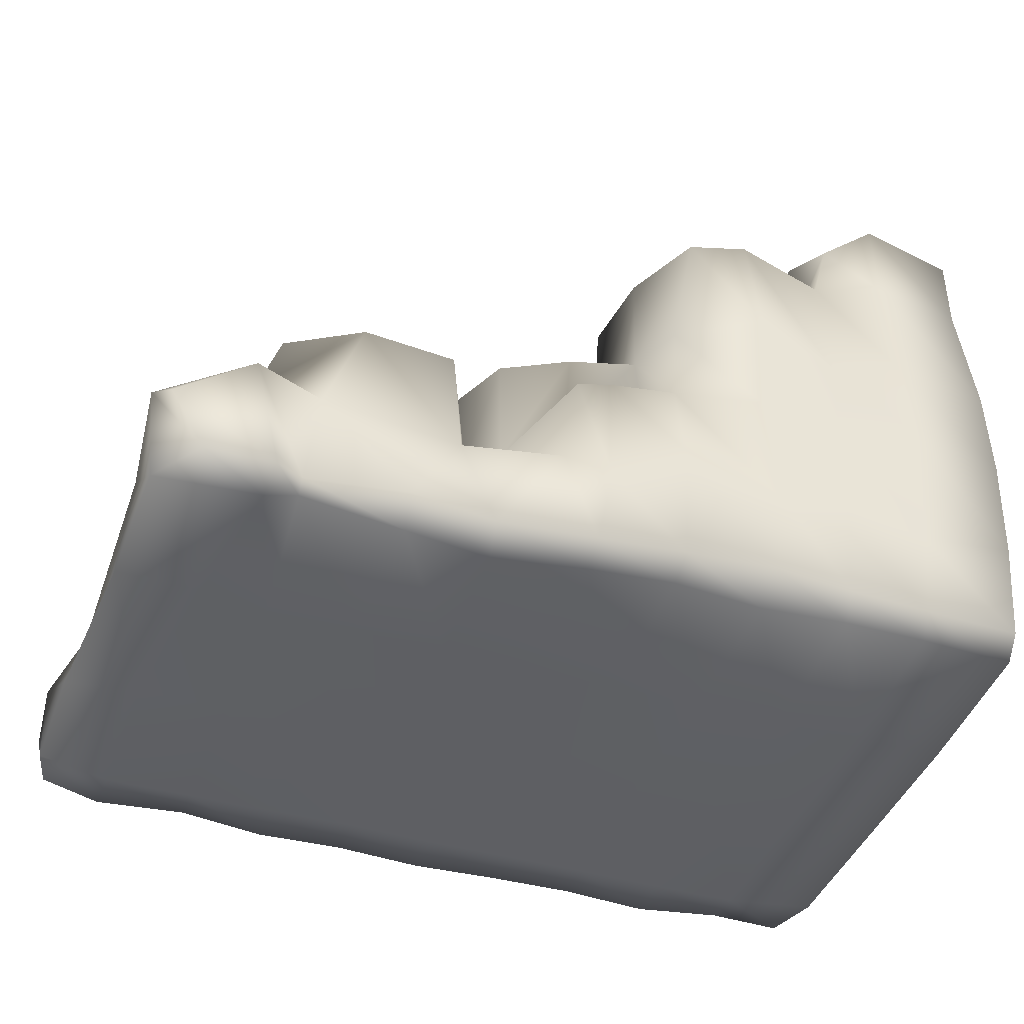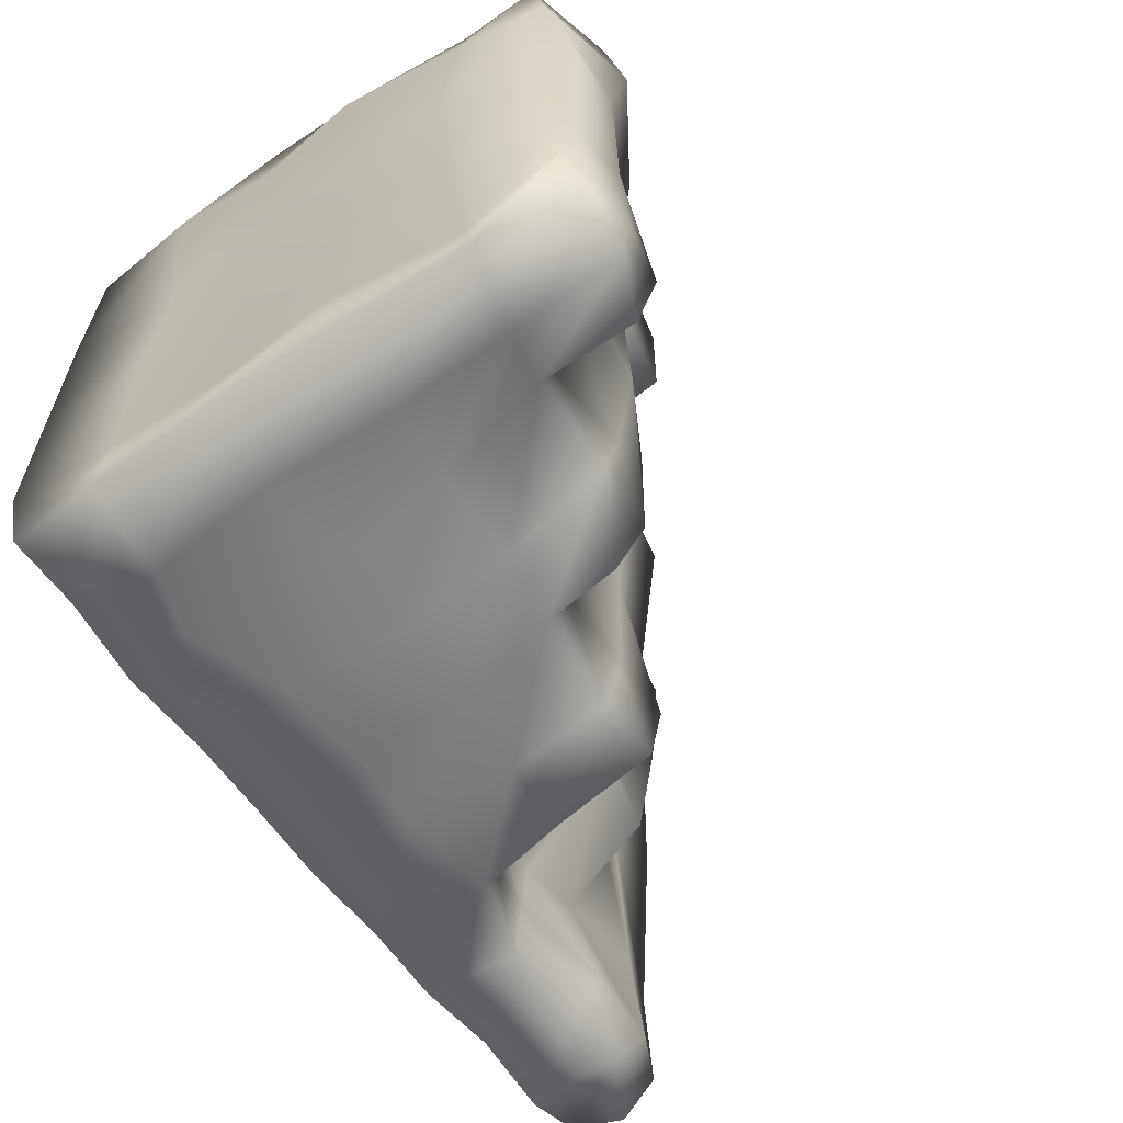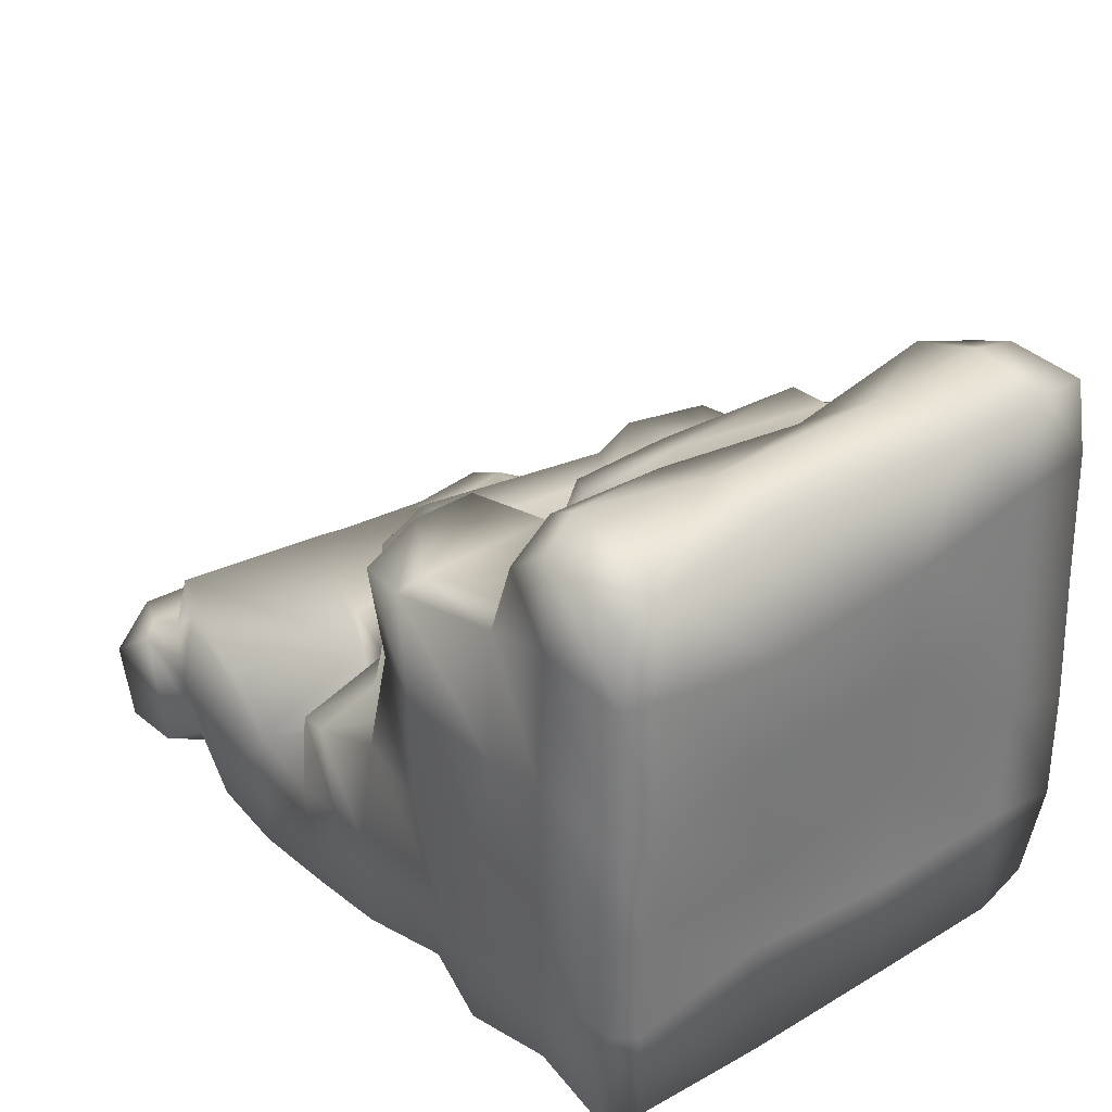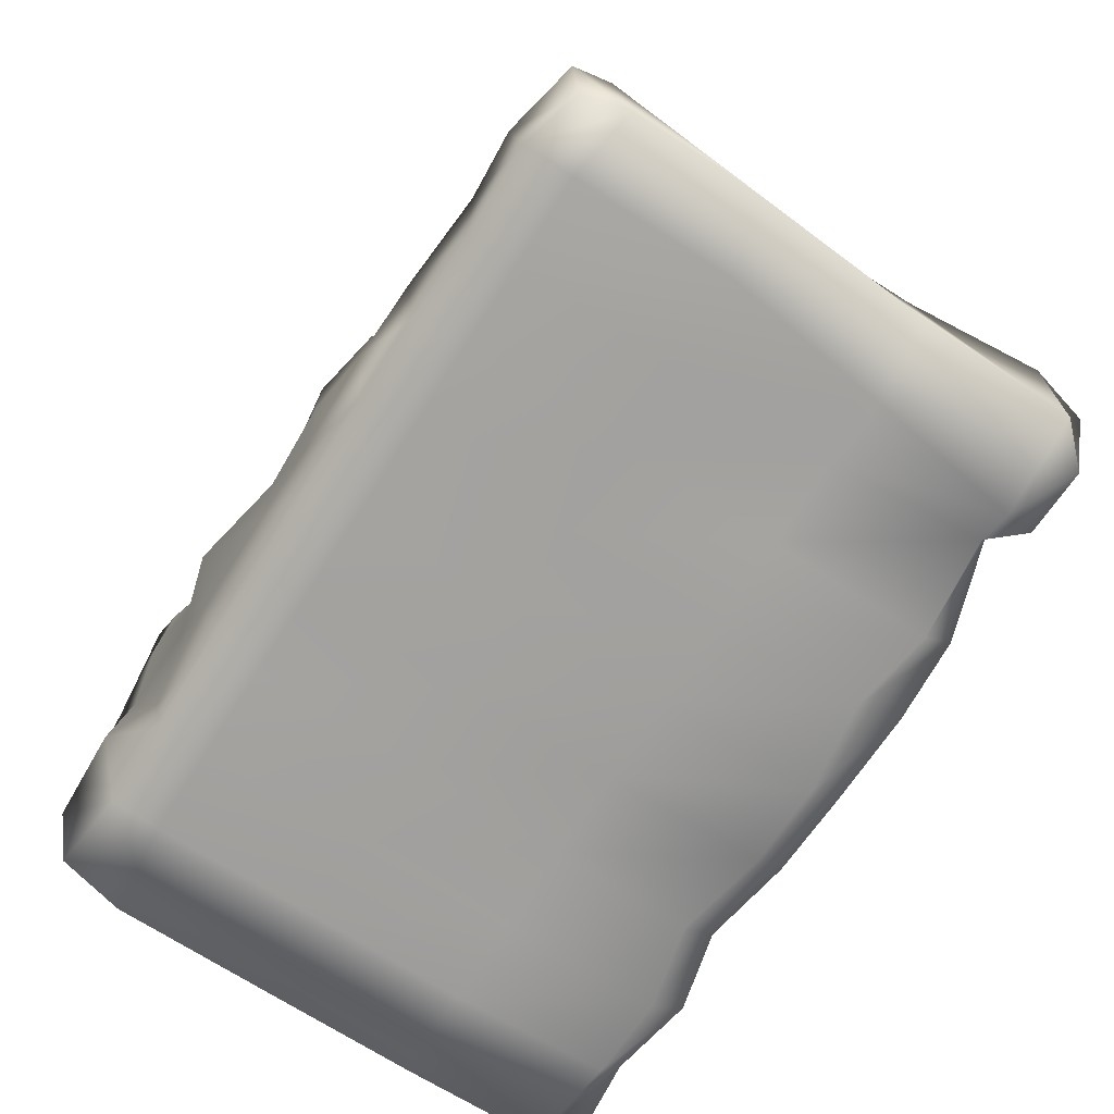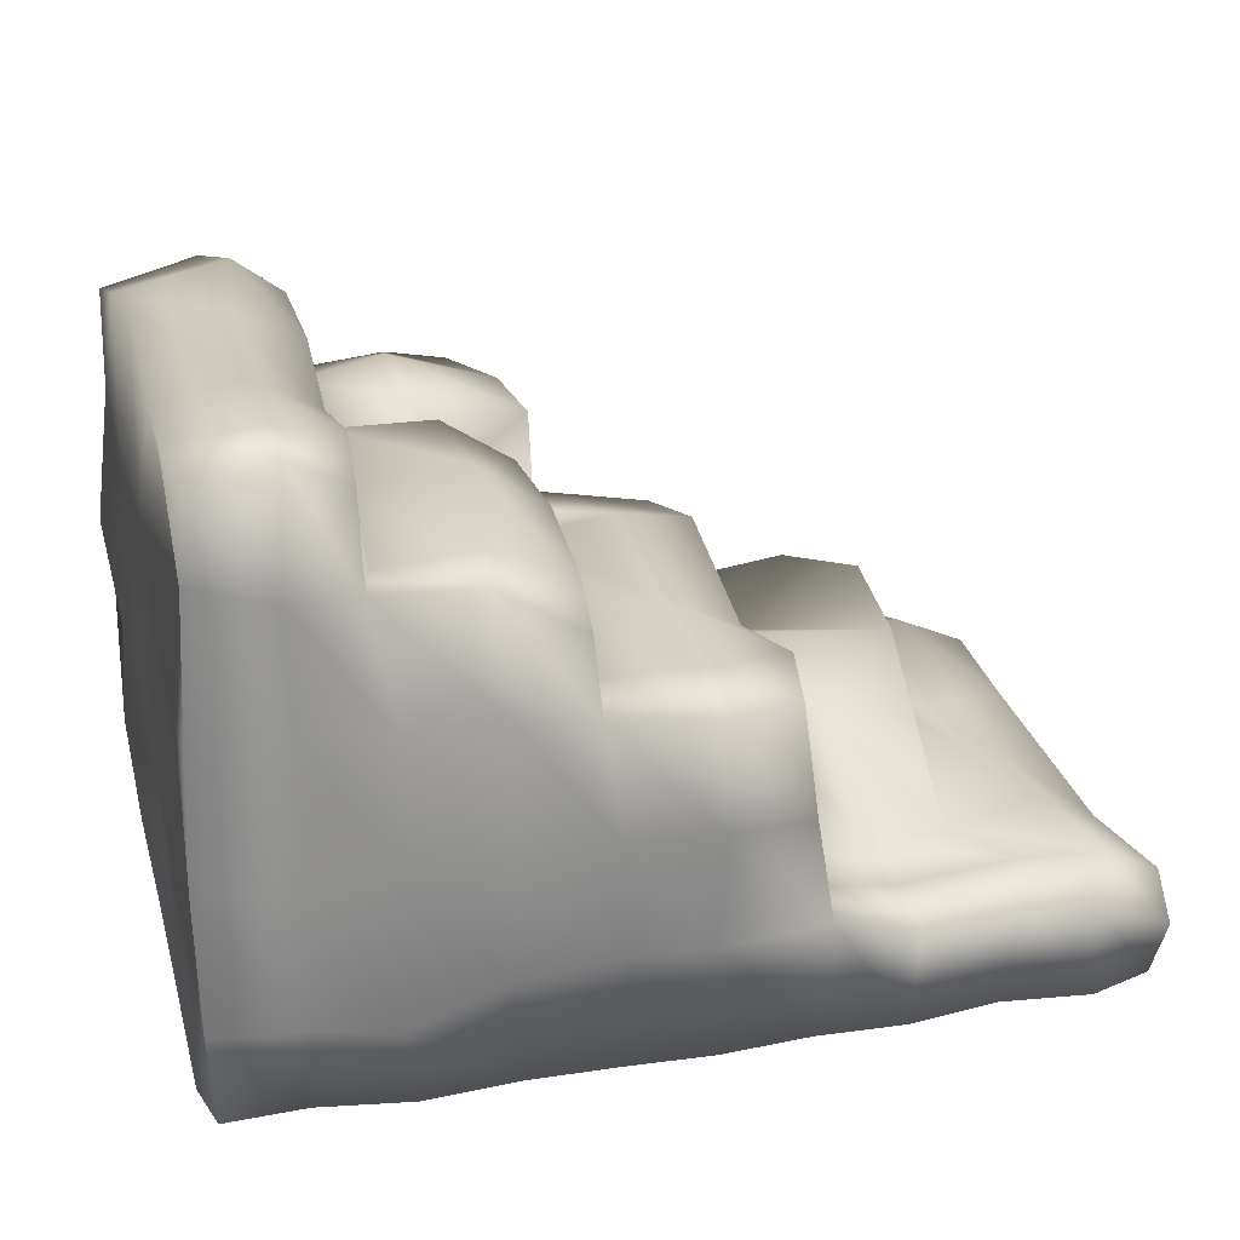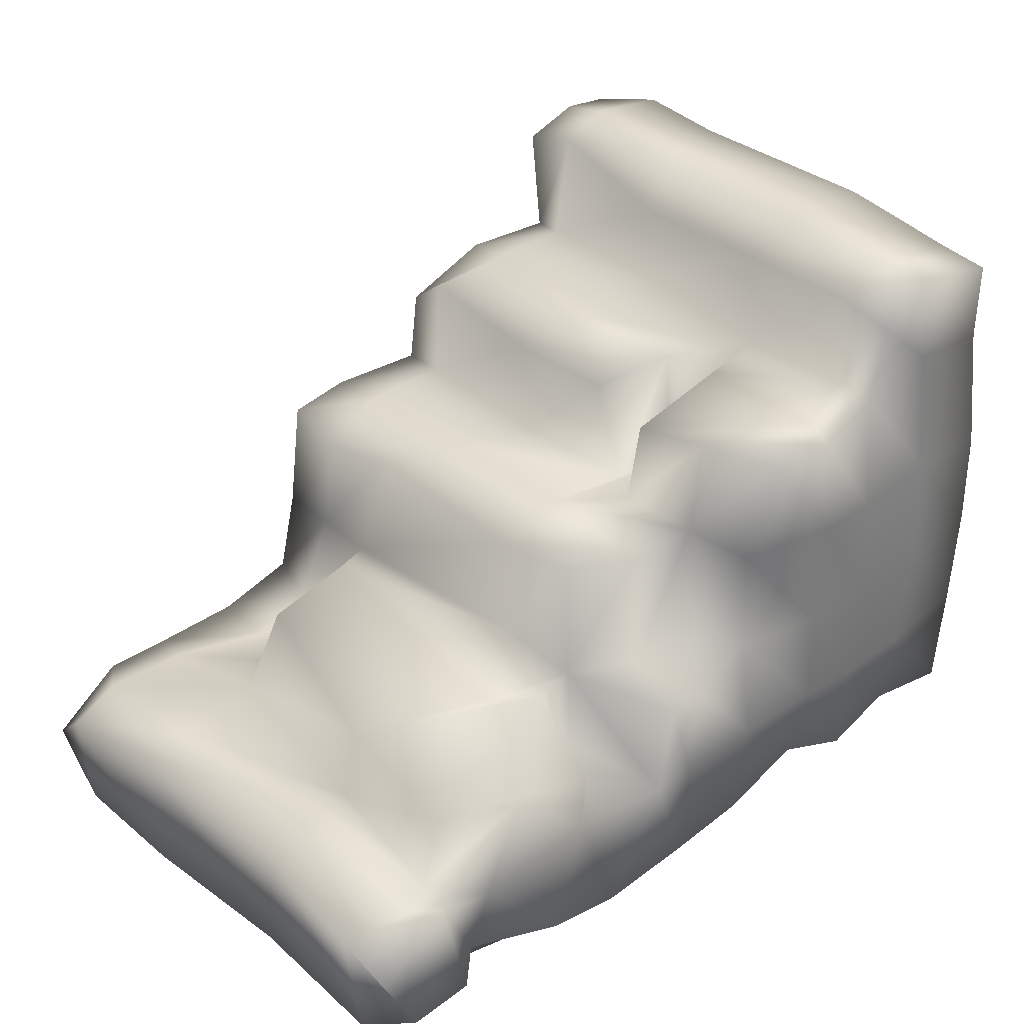
<metadata>
{"format":"obj","ext":"obj","renderer":"f3d","projection":"perspective","resolution":1024,"background":"white","views":[{"elev":-41.9,"azim":-19.3,"up":"+Y"},{"elev":-60.5,"azim":125.1,"up":"+Z"},{"elev":33.3,"azim":51.1,"up":"+Y"},{"elev":-72.1,"azim":-122.5,"up":"+Y"},{"elev":25.3,"azim":165.4,"up":"+Y"},{"elev":34.6,"azim":-41.7,"up":"+Y"}]}
</metadata>
<code>
o Cube.022_Cube.038
v 0.04623 0.009855 -0.9671
v 0.06119 0.1776 -0.7626
v 1.489 0.01565 -1.007
v 1.461 0.9756 -1.027
v 0.1179 0.01371 -0.03688
v 1.497 0.5917 -0.9022
v 1.492 0.03032 -0.04868
v 1.503 0.9512 -0.06751
v 0.02891 0.1066 -0.9902
v 1.515 0.3749 -0.1107
v 0.06108 0.2 -0.3547
v 1.492 0.408 -0.9178
v 1.486 0.8539 -1.024
v 1.497 0.6267 -1.024
v 1.505 0.3961 -1.03
v 1.501 0.181 -1.04
v 1.502 0.8116 -0.06681
v 1.517 0.5833 -0.04957
v 1.52 0.411 -0.04894
v 1.513 0.2211 -0.05173
v 1.526 0.2035 -0.09545
v 1.492 0.2026 -0.3631
v 1.497 0.19 -0.9143
v 0.06124 0.1265 -0.048
v 1.2 -0.006619 -0.9948
v 0.9009 0.001772 -0.9967
v 0.6003 0.006194 -0.9993
v 0.3051 0.01415 -0.9941
v 0.02372 0.1672 -0.9233
v 1.498 0.1837 -0.6277
v 0.03993 0.1889 -0.1286
v 1.25 0.9636 -1.003
v 0.2823 0.04361 -0.08521
v 0.5801 0.002279 -0.03823
v 0.9004 0.03265 -0.0407
v 1.187 0.02912 -0.0375
v 1.25 0.9152 -0.07648
v 0.05448 -0.004517 -0.1048
v 1.503 0.3766 -0.3539
v 0.02712 0.006187 -0.8909
v 1.196 0.2081 -0.02824
v 0.9052 0.2212 -0.02491
v 0.6992 0.1852 -0.04689
v 0.2958 0.1869 -0.05378
v 1.201 0.407 -0.03361
v 0.905 0.4039 -0.05467
v 0.7239 0.3556 -0.04442
v 0.3573 0.3576 -0.04899
v 1.224 0.5627 -0.05417
v 0.9237 0.5767 -0.07772
v 0.7488 0.3779 -0.1708
v 1.49 0.9675 -0.1467
v 1.214 0.7897 -0.06707
v 0.9485 0.7753 -0.03539
v 1.495 0.399 -0.6372
v 1.49 1.006 -0.9028
v 0.2824 0.1847 -1.006
v 0.5853 0.216 -1.022
v 0.8936 0.2027 -1.019
v 1.223 0.119 -1.007
v 0.5293 0.1992 -0.7942
v 0.6076 0.3782 -1.002
v 0.8975 0.3935 -1.023
v 1.202 0.3936 -1.02
v 1.508 0.002224 -0.8957
v 0.6351 0.5722 -1.004
v 0.9256 0.5811 -1.007
v 1.21 0.602 -1.017
v 1.506 0.5858 -0.338
v 1.513 0.02143 -0.1118
v 0.9378 0.713 -1.002
v 1.239 0.7881 -0.9679
v 1.537 0.5803 -0.116
v 1.471 0.8198 -0.9141
v 1.5 0.602 -0.6323
v 1.51 0.8065 -0.1227
v 1.243 0.9965 -0.8896
v 1.509 0.773 -0.35
v 1.224 0.9538 -0.1693
v 0.2557 0.2145 -0.9159
v 1.508 0.8039 -0.6484
v 0.198 0.2335 -0.1051
v 1.201 0.005476 -0.08877
v 1.222 0.95 -0.381
v 1.2 -0.005189 -0.9114
v 0.8989 0.006541 -0.08892
v 1.237 0.9338 -0.6464
v 0.9 -0.003338 -0.9115
v 0.5951 -0.009599 -0.1109
v 0.2531 0.208 -0.3882
v 0.6 -9e-05 -0.9115
v 0.2813 0.01624 -0.0973
v 0.3165 0.195 -0.7662
v 0.3 -0.002399 -0.9115
v 1.2 -0.003555 -0.6372
v 0.2351 0.3487 -0.1101
v 0.6007 0.3862 -0.8822
v 1.2 -0.003455 -0.3626
v 0.6591 0.3545 -0.2503
v 0.6025 0.5746 -0.8511
v 0.9 -0.00345 -0.6372
v 0.6597 0.5789 -0.2599
v 0.9092 0.5976 -0.9068
v 0.9 -0.003452 -0.3628
v 0.8916 0.595 -0.1852
v 0.9382 0.7681 -0.9311
v 0.6 -0.002462 -0.6372
v 0.8901 0.7815 -0.1677
v 1.225 0.7984 -0.9021
v 0.6 -0.003288 -0.3629
v 1.211 0.7955 -0.1351
v 0.02908 0.007783 -0.6696
v 0.05112 0.01352 -0.3629
v 1.487 0.995 -0.7384
v 1.477 1.005 -0.3556
v 1.509 0.003029 -0.361
v 1.508 0.001331 -0.6325
v 0.3001 -0.000569 -0.363
v 0.3 -0.002345 -0.6372
v 0.3583 0.3731 -0.7178
v 0.2701 0.3537 -0.3782
v 0.6029 0.3793 -0.7721
v 0.6218 0.4004 -0.3769
v 0.6481 0.5726 -0.7436
v 0.6182 0.5924 -0.3736
v 0.9093 0.5883 -0.6334
v 0.9199 0.5966 -0.3913
v 0.9142 0.7559 -0.6561
v 0.868 0.7682 -0.2959
v 1.217 0.8062 -0.6336
v 1.201 0.7891 -0.3445
v 1.049 0.003223 -0.9963
v 1.065 0.06235 -0.05897
v 1.097 0.1912 -0.04563
v 1.057 0.4022 -0.02546
v 1.07 0.6031 -0.01707
v 1.049 0.7891 -0.01926
v 1.065 0.1885 -1.021
v 1.063 0.3772 -1.058
v 1.054 0.6015 -1.008
v 1.078 0.7893 -0.9797
v 1.055 0.8043 -0.07112
v 1.06 0.8032 -0.8913
v 1.05 -0.003469 -0.9115
v 1.063 0.02072 -0.1167
v 1.05 -0.003459 -0.6372
v 1.05 -0.003454 -0.3628
v 1.052 0.807 -0.2995
v 1.017 0.8099 -0.5924
v 1.343 1.005 -0.994
v 1.339 0.04512 -0.05957
v 1.341 0.1735 -1.047
v 1.354 0.377 -1.024
v 1.348 0.6216 -1.035
v 1.348 0.8127 -1.026
v 1.355 0.008999 -0.9922
v 1.346 0.9899 -0.05866
v 1.347 0.1935 -0.04481
v 1.361 0.4301 -0.03609
v 1.353 0.6005 -0.04353
v 1.346 0.8297 -0.05856
v 1.35 -0.004792 -0.9115
v 1.344 0.009948 -0.09338
v 1.304 1.008 -0.1443
v 1.346 1.02 -0.9118
v 1.351 1.004 -0.3623
v 1.347 1.008 -0.699
v 1.35 -0.001831 -0.6372
v 1.35 -0.003464 -0.3628
v 0.7509 -0.002582 -0.9976
v 0.7492 0.0173 -0.03811
v 0.7856 0.1824 -0.05584
v 0.7803 0.3669 -0.03842
v 0.8952 0.4057 -0.1631
v 0.7594 0.1943 -1.018
v 0.75 0.3912 -1.029
v 0.7616 0.5738 -1.028
v 0.7722 0.5788 -0.2022
v 0.7484 0.5942 -0.9093
v 0.75 -0.002883 -0.9115
v 0.7504 -0.005752 -0.08874
v 0.75 -0.003 -0.6371
v 0.75 -0.003359 -0.3628
v 0.7462 0.619 -0.3868
v 0.753 0.6004 -0.6734
v 0.4503 0.001199 -0.9982
v 0.4427 0.02215 -0.03922
v 0.5322 0.1812 -0.07417
v 0.5056 0.3329 -0.03838
v 0.4449 0.179 -1.019
v 0.4298 0.1862 -0.7844
v 0.5935 0.3341 -0.2532
v 0.45 -0.002002 -0.9116
v 0.4491 -0.0129 -0.08835
v 0.4499 -0.002828 -0.6372
v 0.45 -0.002515 -0.3628
v 0.5082 0.3409 -0.3028
v 0.51 0.407 -0.7207
v 0.1499 0.004086 -0.9967
v 0.1873 0.223 -0.04436
v 0.2328 0.01881 -0.04025
v 0.1666 0.1766 -1.014
v 0.1448 0.2225 -0.08776
v 0.1115 0.2095 -0.9256
v 0.1499 -0.002826 -0.9116
v 0.2257 -0.003445 -0.09296
v 0.15 -0.002572 -0.6372
v 0.1889 0.002448 -0.3501
v 0.1943 0.2093 -0.401
v 0.1412 0.2021 -0.7379
v 0.4405 0.1849 -0.896
v 0.5557 0.2102 -0.9153
v 0.8659 0.6082 -0.3199
v 0.9256 0.7561 -0.4641
v 1.021 0.6768 -0.3453
v 1.106 0.6655 -0.3567
v 1.03 0.8063 -0.3936
v 1.031 0.663 -0.384
v 0.9733 0.604 -0.3625
v 0.6511 0.2091 -0.235
v 0.5894 0.2137 -0.2354
f 155 150 4 13
f 76 52 8 17
f 6 74 81 75
f 48 96 82 44
f 206 201 5 38
f 40 29 9 1
f 75 81 78 69
f 189 192 96 48
f 201 200 24 5
f 164 166 84 79
f 124 100 97 122
f 70 21 20 7
f 21 10 19 20
f 10 73 18 19
f 73 76 17 18
f 156 152 16 3
f 152 153 15 16
f 153 154 14 15
f 154 155 13 14
f 166 167 87 84
f 185 179 100 124
f 140 141 72 68
f 203 209 11 31
f 54 108 105 50
f 176 177 67 63
f 139 140 68 64
f 128 106 103 126
f 175 176 63 59
f 138 139 64 60
f 199 202 57 28
f 186 190 58 27
f 170 175 59 26
f 132 138 60 25
f 160 161 53 49
f 136 137 54 50
f 209 210 2 11
f 137 142 108 54
f 159 160 49 45
f 135 136 50 46
f 149 143 106 128
f 158 159 45 41
f 134 135 46 42
f 172 173 47 43
f 188 189 48 44
f 151 158 41 36
f 133 134 42 35
f 171 172 43 34
f 187 188 44 33
f 165 150 32 77
f 162 168 95 85
f 37 79 111 53
f 204 202 9 29
f 163 151 36 83
f 145 133 35 86
f 181 171 34 89
f 194 187 33 92
f 161 157 37 53
f 100 66 62 97
f 179 177 66 100
f 106 71 67 103
f 143 141 71 106
f 77 32 72 109
f 196 194 92 118
f 186 193 94 28
f 55 75 69 39
f 183 181 89 110
f 170 180 91 27
f 12 6 75 55
f 147 145 86 104
f 132 144 88 26
f 30 55 39 22
f 169 163 83 98
f 156 162 85 25
f 23 12 55 30
f 210 204 29 2
f 200 203 31 24
f 117 30 22 116
f 167 165 77 87
f 157 164 79 37
f 65 23 30 117
f 69 78 76 73
f 14 13 74 6
f 113 11 2 112
f 39 69 73 10
f 15 14 6 12
f 38 31 11 113
f 22 39 10 21
f 16 15 12 23
f 207 208 113 112
f 116 22 21 70
f 3 16 23 65
f 205 207 112 40
f 112 2 29 40
f 5 24 31 38
f 81 114 115 78
f 208 206 38 113
f 199 205 40 1
f 74 56 114 81
f 78 115 52 76
f 13 4 56 74
f 84 87 130 131
f 79 84 131 111
f 87 77 109 130
f 168 169 98 95
f 144 146 101 88
f 146 147 104 101
f 180 182 107 91
f 182 183 110 107
f 193 195 119 94
f 195 196 118 119
f 142 148 129 108
f 216 131 217 218
f 108 129 213 105
f 214 128 126 127
f 178 184 125 102
f 184 185 124 125
f 102 125 123 99
f 125 124 122 123
f 192 197 121 96
f 197 198 120 121
f 96 121 90 82
f 121 120 93 90
f 216 215 148 131
f 111 131 148 142
f 95 98 147 146
f 85 95 146 144
f 25 85 144 132
f 98 83 145 147
f 109 72 141 143
f 83 36 133 145
f 36 41 134 133
f 41 45 135 134
f 130 109 143 149
f 45 49 136 135
f 53 111 142 137
f 49 53 137 136
f 26 59 138 132
f 59 63 139 138
f 63 67 140 139
f 67 71 141 140
f 117 116 169 168
f 8 52 164 157
f 114 56 165 167
f 3 65 162 156
f 116 70 163 169
f 17 8 157 161
f 70 7 151 163
f 65 117 168 162
f 56 4 150 165
f 7 20 158 151
f 20 19 159 158
f 19 18 160 159
f 18 17 161 160
f 115 114 167 166
f 68 72 155 154
f 64 68 154 153
f 60 64 153 152
f 25 60 152 156
f 52 115 166 164
f 72 32 150 155
f 127 126 185 184
f 105 213 184 178
f 101 104 183 182
f 88 101 182 180
f 26 88 180 170
f 104 86 181 183
f 103 67 177 179
f 86 35 171 181
f 35 42 172 171
f 42 46 173 172
f 27 58 175 170
f 58 62 176 175
f 62 66 177 176
f 126 103 179 185
f 46 50 105 174
f 123 122 198 197
f 99 123 197 192
f 107 110 196 195
f 91 107 195 193
f 27 91 193 186
f 110 89 194 196
f 89 34 187 194
f 34 43 188 187
f 192 221 220 99
f 28 57 190 186
f 43 47 99 220
f 28 94 205 199
f 118 92 206 208
f 94 119 207 205
f 119 118 208 207
f 44 82 203 200
f 93 80 204 210
f 80 57 202 204
f 90 93 210 209
f 1 9 202 199
f 82 90 209 203
f 33 44 200 201
f 92 33 201 206
f 122 61 191 198
f 198 191 93 120
f 80 93 191 211
f 211 191 61 212
f 190 211 212 58
f 57 80 211 190
f 212 61 122 97
f 58 212 97 62
f 51 174 105 178
f 99 51 178 102
f 173 46 174 51
f 47 173 51 99
f 215 213 129 148
f 131 130 149 217
f 214 217 149 128
f 127 218 217 214
f 219 127 184 213
f 213 215 216 219
f 216 218 127 219
f 188 221 192 189
f 188 43 220 221

</code>
